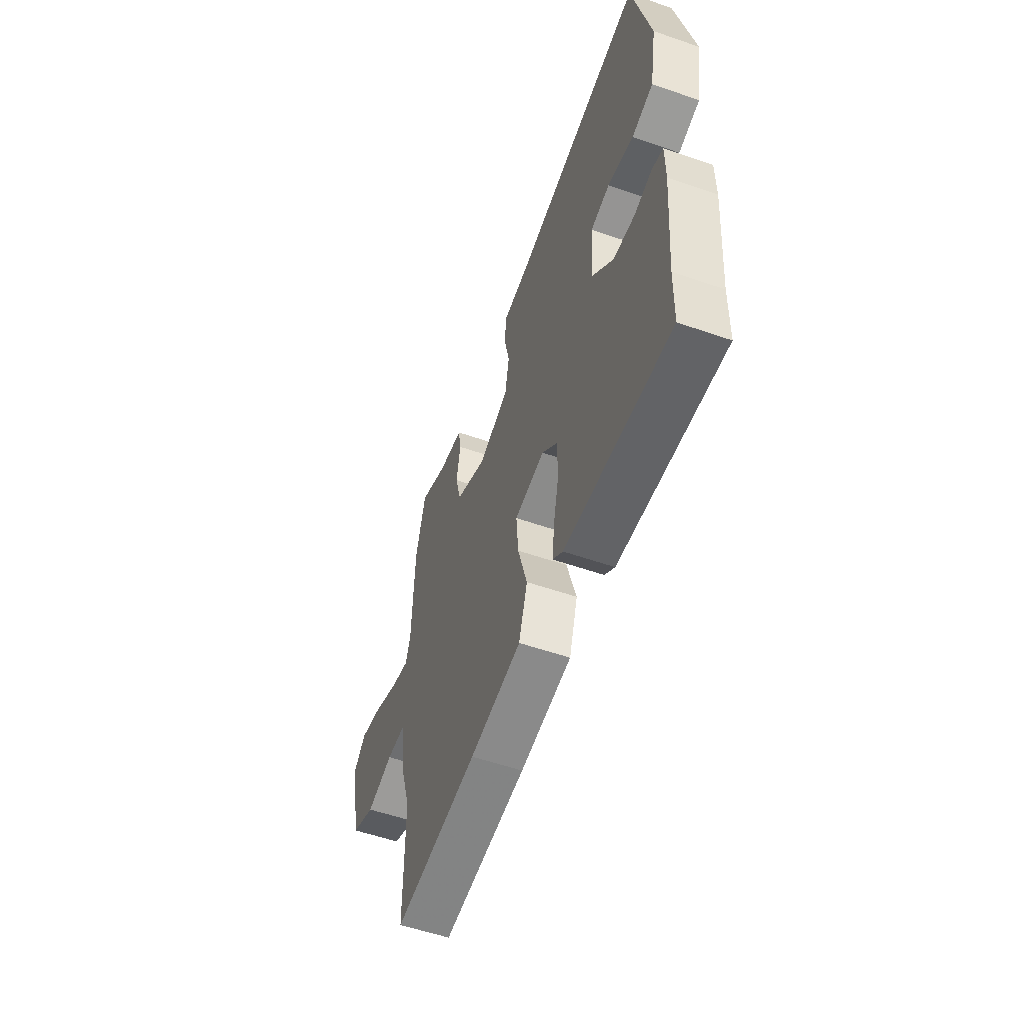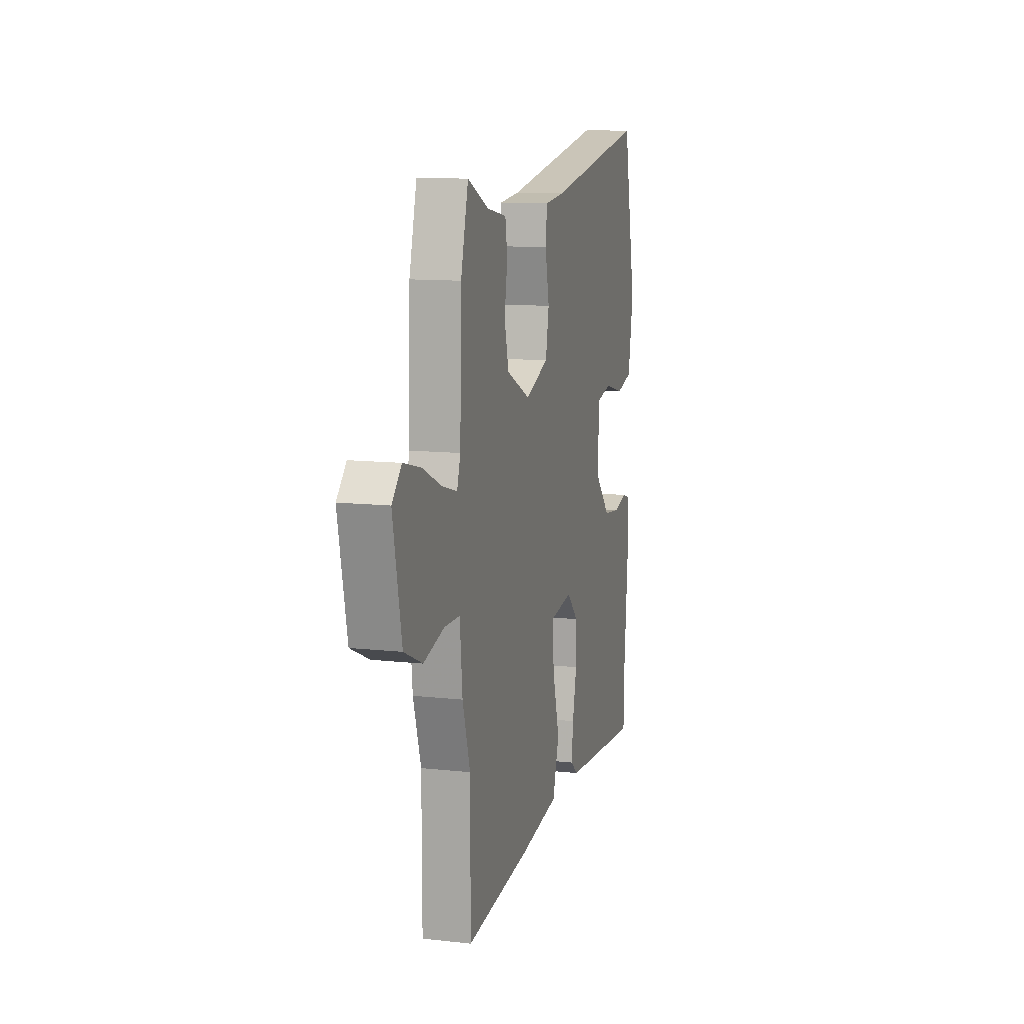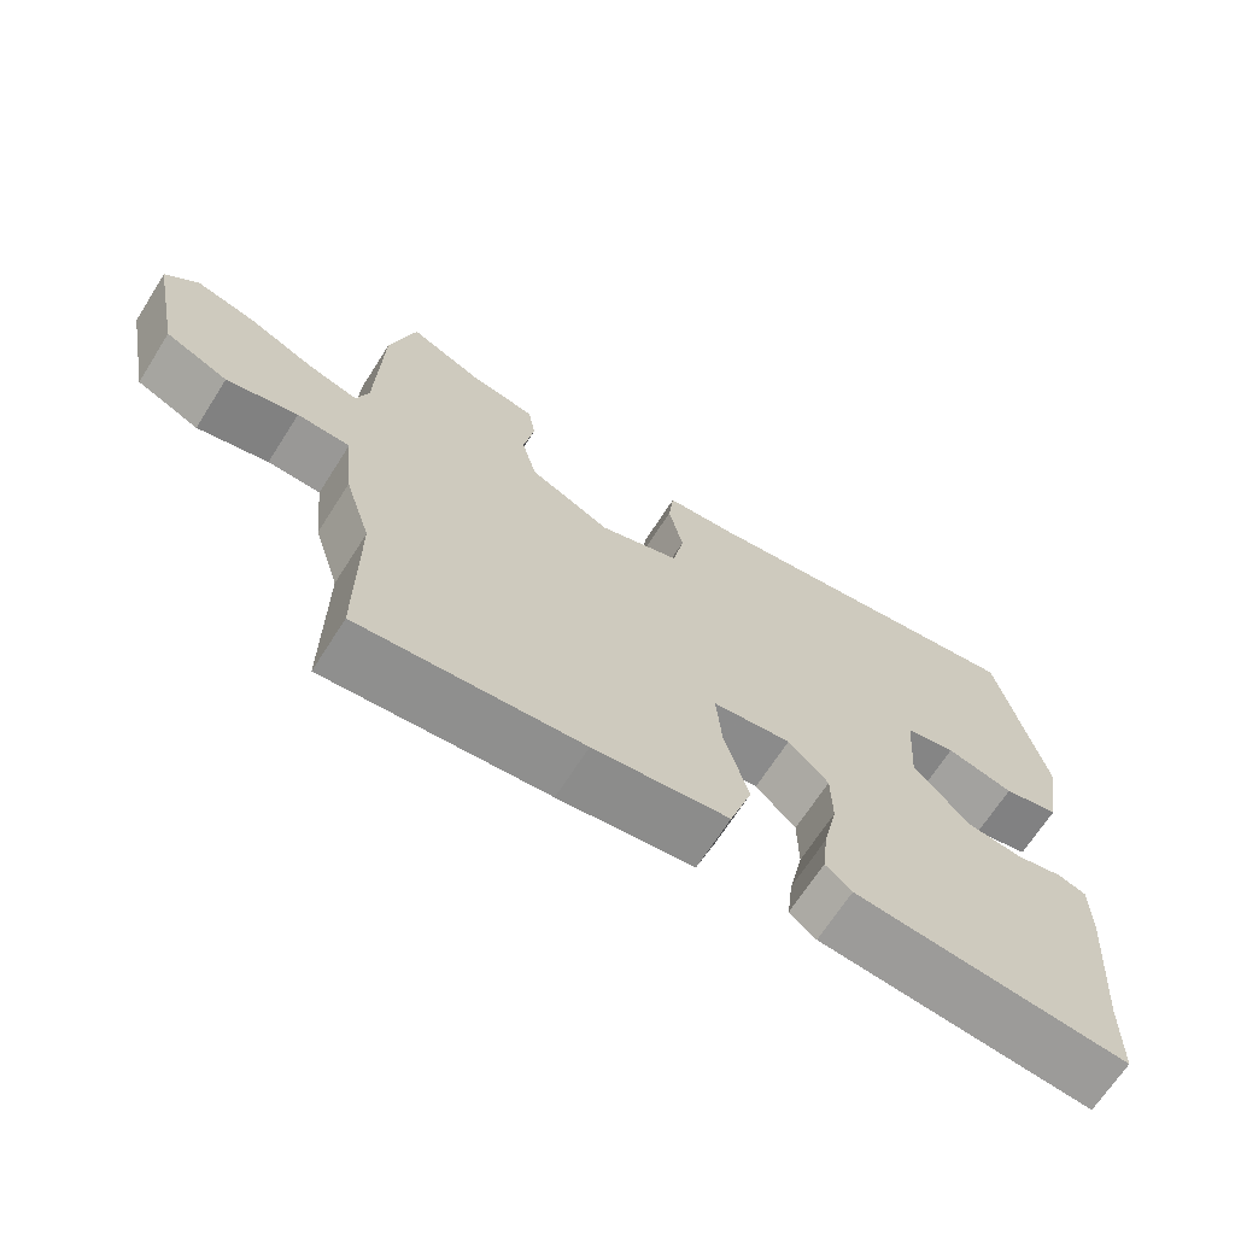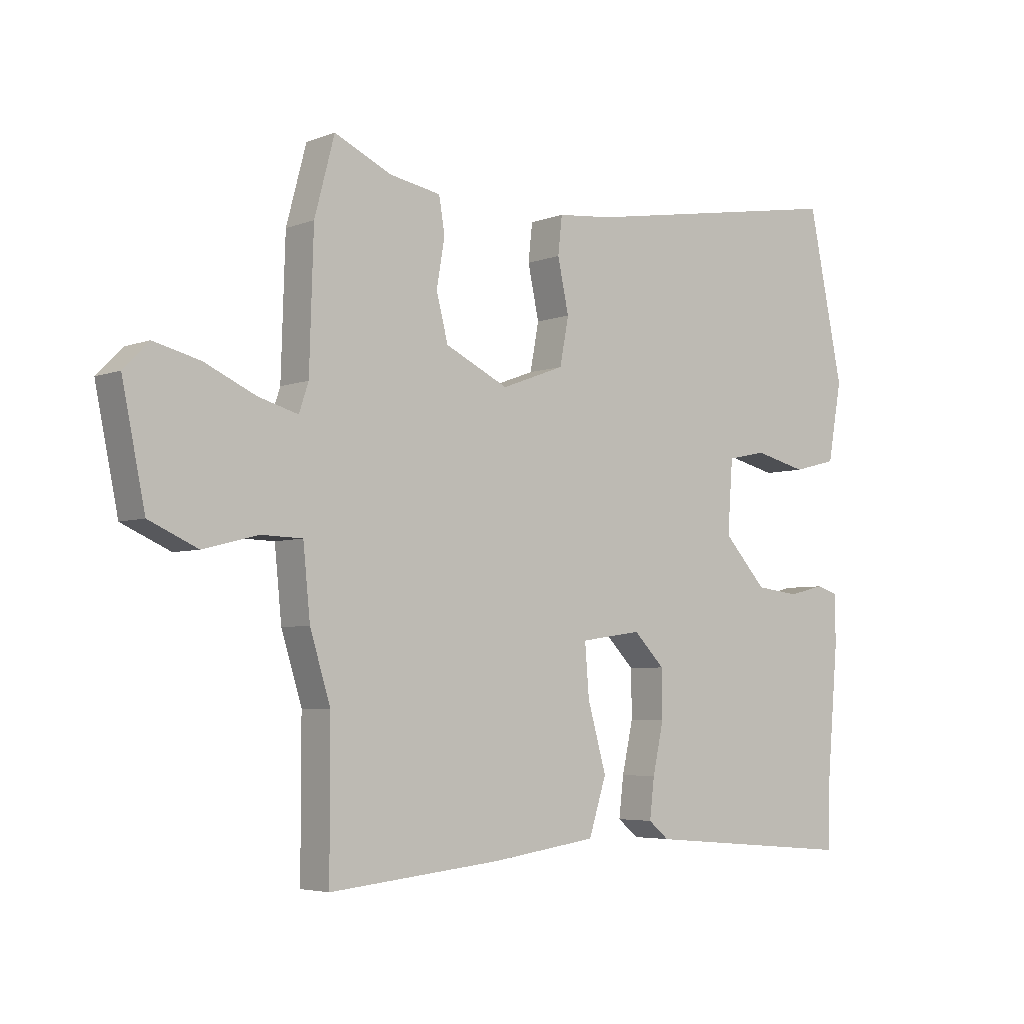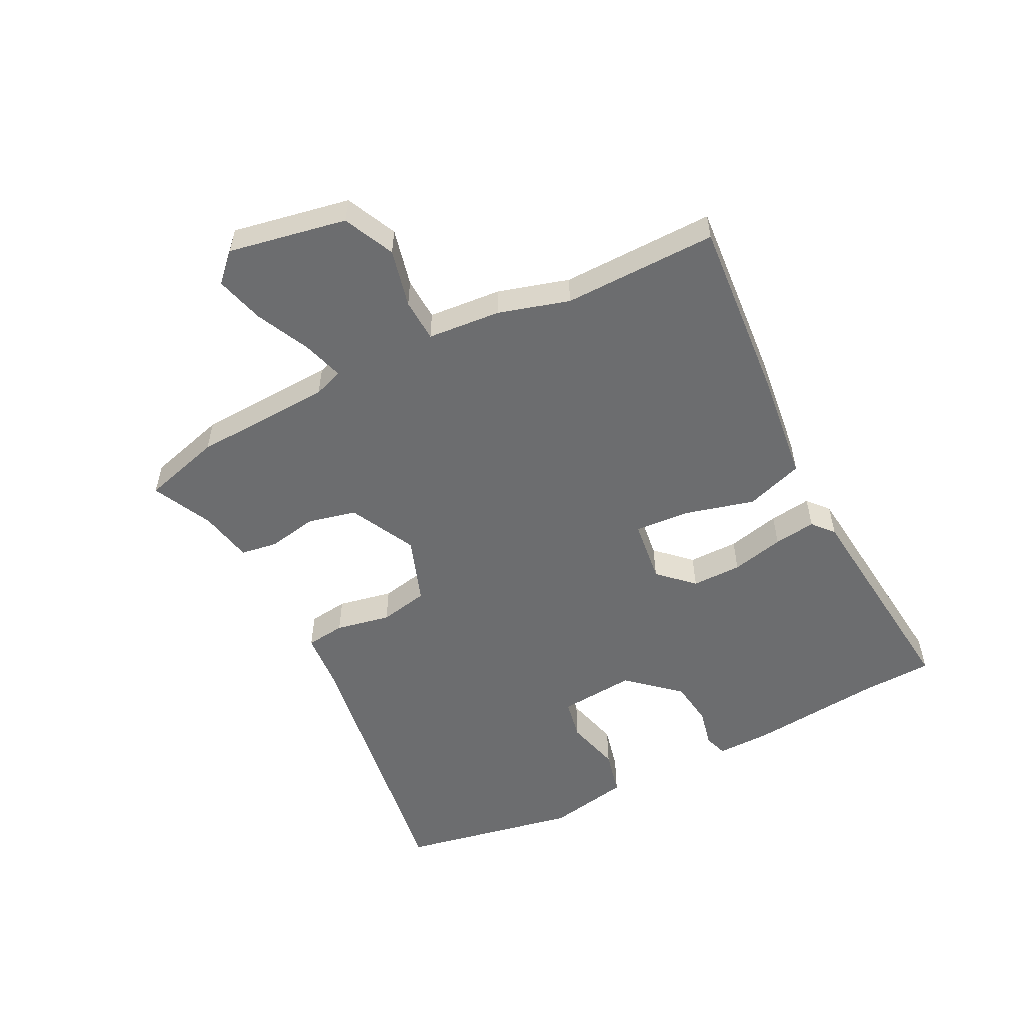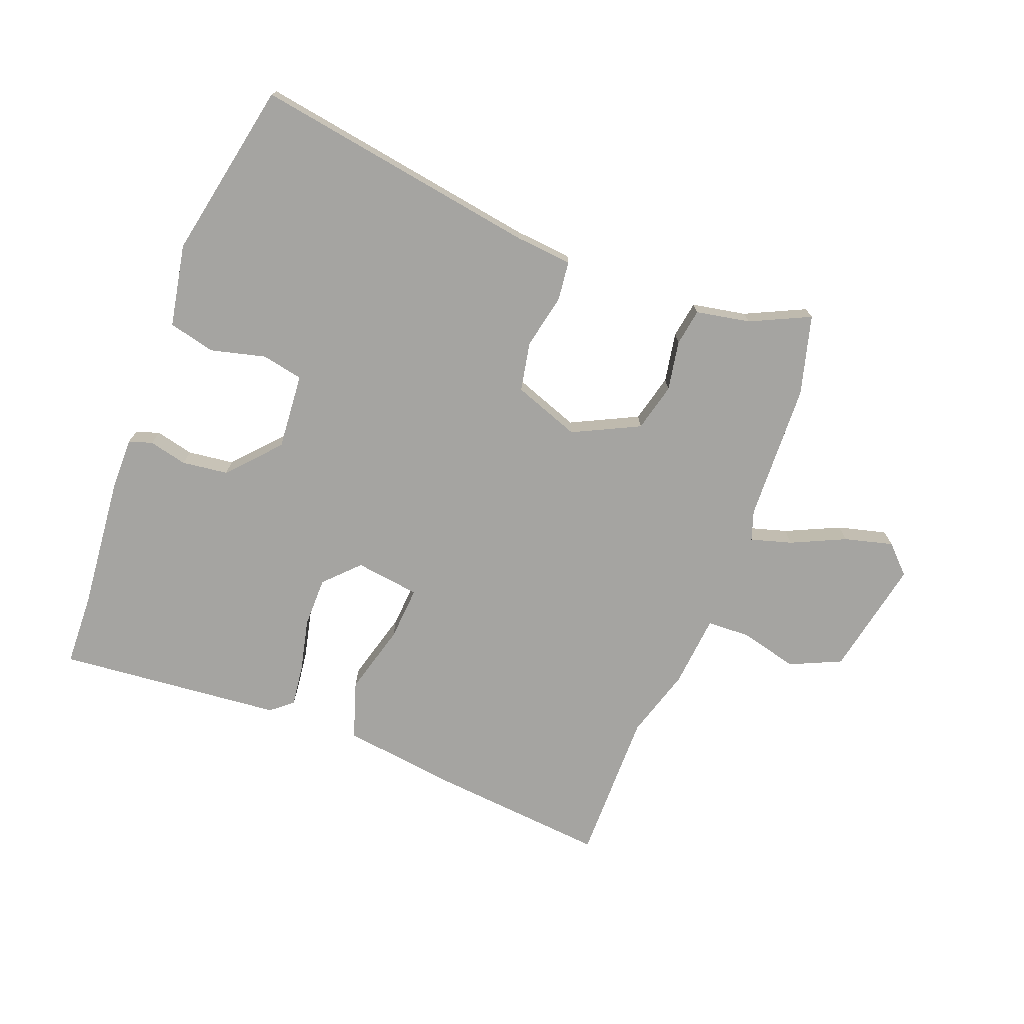
<metadata>
{"format":"obj","ext":"obj","renderer":"f3d","projection":"perspective","resolution":1024,"background":"white","views":[{"elev":-55.8,"azim":-110.0,"up":"+Z"},{"elev":11.6,"azim":105.0,"up":"+Z"},{"elev":-67.9,"azim":147.5,"up":"+Z"},{"elev":-4.7,"azim":140.4,"up":"+Z"},{"elev":-53.9,"azim":117.8,"up":"+Y"},{"elev":-73.4,"azim":-20.6,"up":"+Y"}]}
</metadata>
<code>
v -0.477 0.07 0.531
v -0.014 0.07 0.453
v 0.079 0.07 0.444
v 0.086 0.07 0.38
v 0.067 0.07 0.291
v 0.082 0.07 0.211
v 0.19 0.07 0.171
v 0.298 0.07 0.223
v 0.318 0.07 0.301
v 0.304 0.07 0.382
v 0.314 0.07 0.442
v 0.402 0.07 0.458
v 0.499 0.07 0.503
v 0.533 0.07 0.374
v 0.54 0.07 0.149
v 0.556 0.07 0.101
v 0.623 0.07 0.12
v 0.711 0.07 0.16
v 0.79 0.07 0.18
v 0.833 0.07 0.136
v 0.794 0.07 -0.054
v 0.711 0.07 -0.091
v 0.617 0.07 -0.067
v 0.547 0.07 -0.069
v 0.535 0.07 -0.188
v 0.5 0.07 -0.301
v 0.5 0.07 -0.55
v 0.205 0.07 -0.521
v 0.025 0.07 -0.496
v -0.005 0.07 -0.402
v 0.027 0.07 -0.288
v 0.034 0.07 -0.2
v -0.071 0.07 -0.185
v -0.124 0.07 -0.239
v -0.125 0.07 -0.32
v -0.106 0.07 -0.406
v -0.098 0.07 -0.474
v -0.133 0.07 -0.503
v -0.499 0.07 -0.535
v -0.502 0.07 -0.418
v -0.521 0.07 -0.2
v -0.521 0.07 -0.114
v -0.483 0.07 -0.102
v -0.421 0.07 -0.117
v -0.346 0.07 -0.108
v -0.272 0.07 -0.027
v -0.281 0.07 0.097
v -0.348 0.07 0.111
v -0.438 0.07 0.089
v -0.513 0.07 0.108
v -0.537 0.07 0.242
v -0.477 0 0.531
v -0.014 0 0.453
v 0.079 0 0.444
v 0.086 0 0.38
v 0.067 0 0.291
v 0.082 0 0.211
v 0.19 0 0.171
v 0.298 0 0.223
v 0.318 0 0.301
v 0.304 0 0.382
v 0.314 0 0.442
v 0.402 0 0.458
v 0.499 0 0.503
v 0.533 0 0.374
v 0.54 0 0.149
v 0.556 0 0.101
v 0.623 0 0.12
v 0.711 0 0.16
v 0.79 0 0.18
v 0.833 0 0.136
v 0.794 0 -0.054
v 0.711 0 -0.091
v 0.617 0 -0.067
v 0.547 0 -0.069
v 0.535 0 -0.188
v 0.5 0 -0.301
v 0.5 0 -0.55
v 0.205 0 -0.521
v 0.025 0 -0.496
v -0.005 0 -0.402
v 0.027 0 -0.288
v 0.034 0 -0.2
v -0.071 0 -0.185
v -0.124 0 -0.239
v -0.125 0 -0.32
v -0.106 0 -0.406
v -0.098 0 -0.474
v -0.133 0 -0.503
v -0.499 0 -0.535
v -0.502 0 -0.418
v -0.521 0 -0.2
v -0.521 0 -0.114
v -0.483 0 -0.102
v -0.421 0 -0.117
v -0.346 0 -0.108
v -0.272 0 -0.027
v -0.281 0 0.097
v -0.348 0 0.111
v -0.438 0 0.089
v -0.513 0 0.108
v -0.537 0 0.242
f 48 49 50 51
f 47 48 51 1
f 41 42 43 44
f 40 41 44 45
f 39 40 45 46
f 35 36 37 38
f 34 35 38 39
f 33 34 39 46
f 28 29 30 31
f 26 27 28 31
f 24 25 26 31
f 24 31 32
f 20 21 22 23
f 20 23 24
f 17 18 19 20
f 16 17 20 24
f 15 16 24 32
f 12 13 14 15
f 9 10 11 12
f 8 9 12 15
f 7 8 15 32
f 2 3 4 5
f 47 1 2 5
f 47 5 6
f 32 33 46 47
f 6 7 32 47
f 102 101 100 99
f 52 102 99 98
f 95 94 93 92
f 96 95 92 91
f 97 96 91 90
f 89 88 87 86
f 90 89 86 85
f 97 90 85 84
f 82 81 80 79
f 82 79 78 77
f 82 77 76 75
f 83 82 75
f 74 73 72 71
f 75 74 71
f 71 70 69 68
f 75 71 68 67
f 83 75 67 66
f 66 65 64 63
f 63 62 61 60
f 66 63 60 59
f 83 66 59 58
f 56 55 54 53
f 56 53 52 98
f 57 56 98
f 98 97 84 83
f 98 83 58 57
f 1 52 53 2
f 2 53 54 3
f 3 54 55 4
f 4 55 56 5
f 5 56 57 6
f 6 57 58 7
f 7 58 59 8
f 8 59 60 9
f 9 60 61 10
f 10 61 62 11
f 11 62 63 12
f 12 63 64 13
f 13 64 65 14
f 14 65 66 15
f 15 66 67 16
f 16 67 68 17
f 17 68 69 18
f 18 69 70 19
f 19 70 71 20
f 20 71 72 21
f 21 72 73 22
f 22 73 74 23
f 23 74 75 24
f 24 75 76 25
f 25 76 77 26
f 26 77 78 27
f 27 78 79 28
f 28 79 80 29
f 29 80 81 30
f 30 81 82 31
f 31 82 83 32
f 32 83 84 33
f 33 84 85 34
f 34 85 86 35
f 35 86 87 36
f 36 87 88 37
f 37 88 89 38
f 38 89 90 39
f 39 90 91 40
f 40 91 92 41
f 41 92 93 42
f 42 93 94 43
f 43 94 95 44
f 44 95 96 45
f 45 96 97 46
f 46 97 98 47
f 47 98 99 48
f 48 99 100 49
f 49 100 101 50
f 50 101 102 51
f 51 102 52 1

</code>
